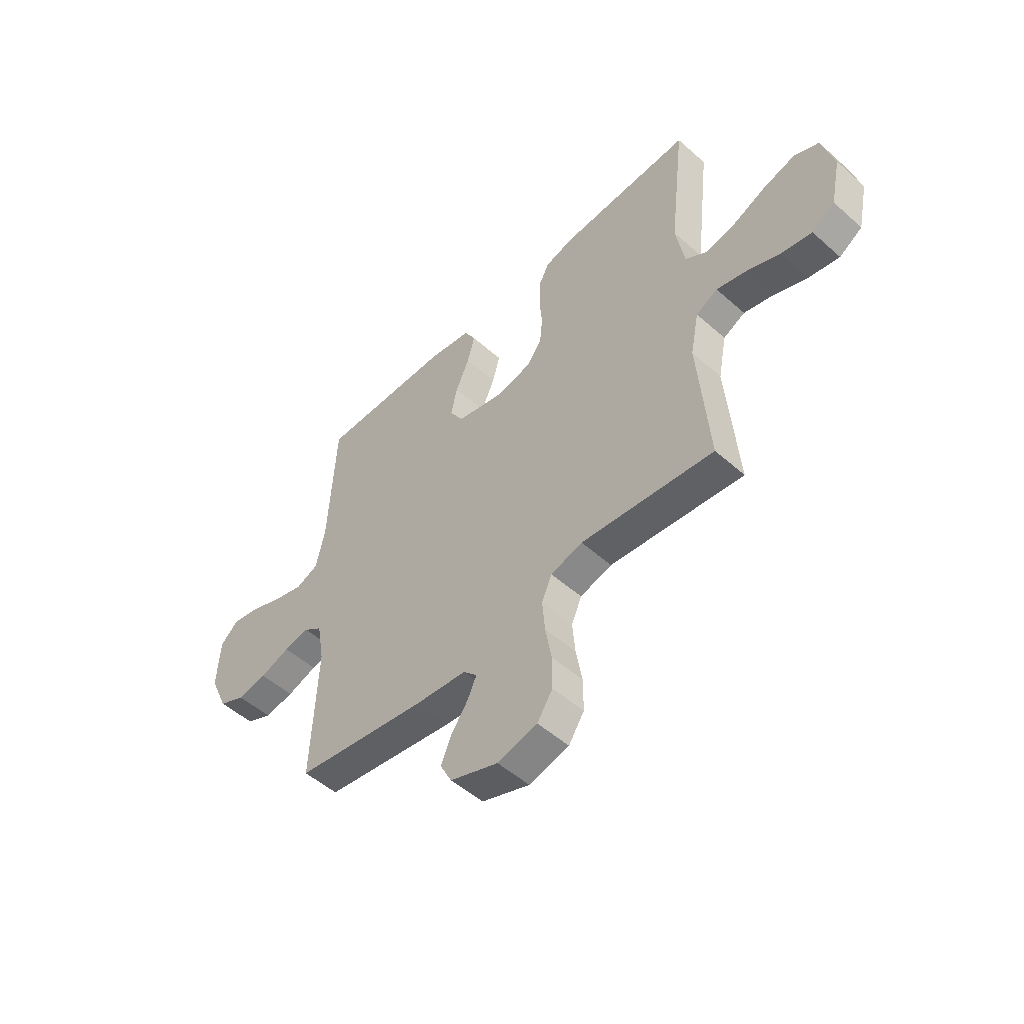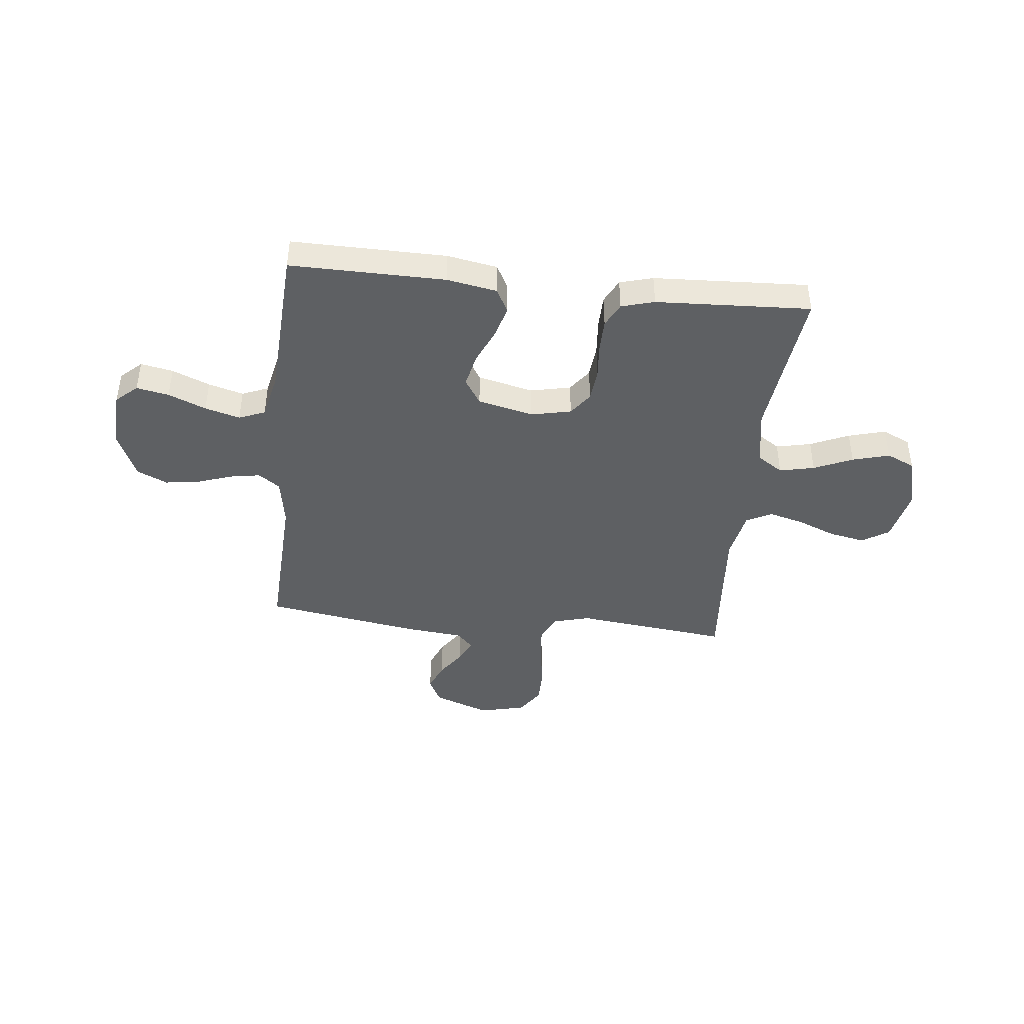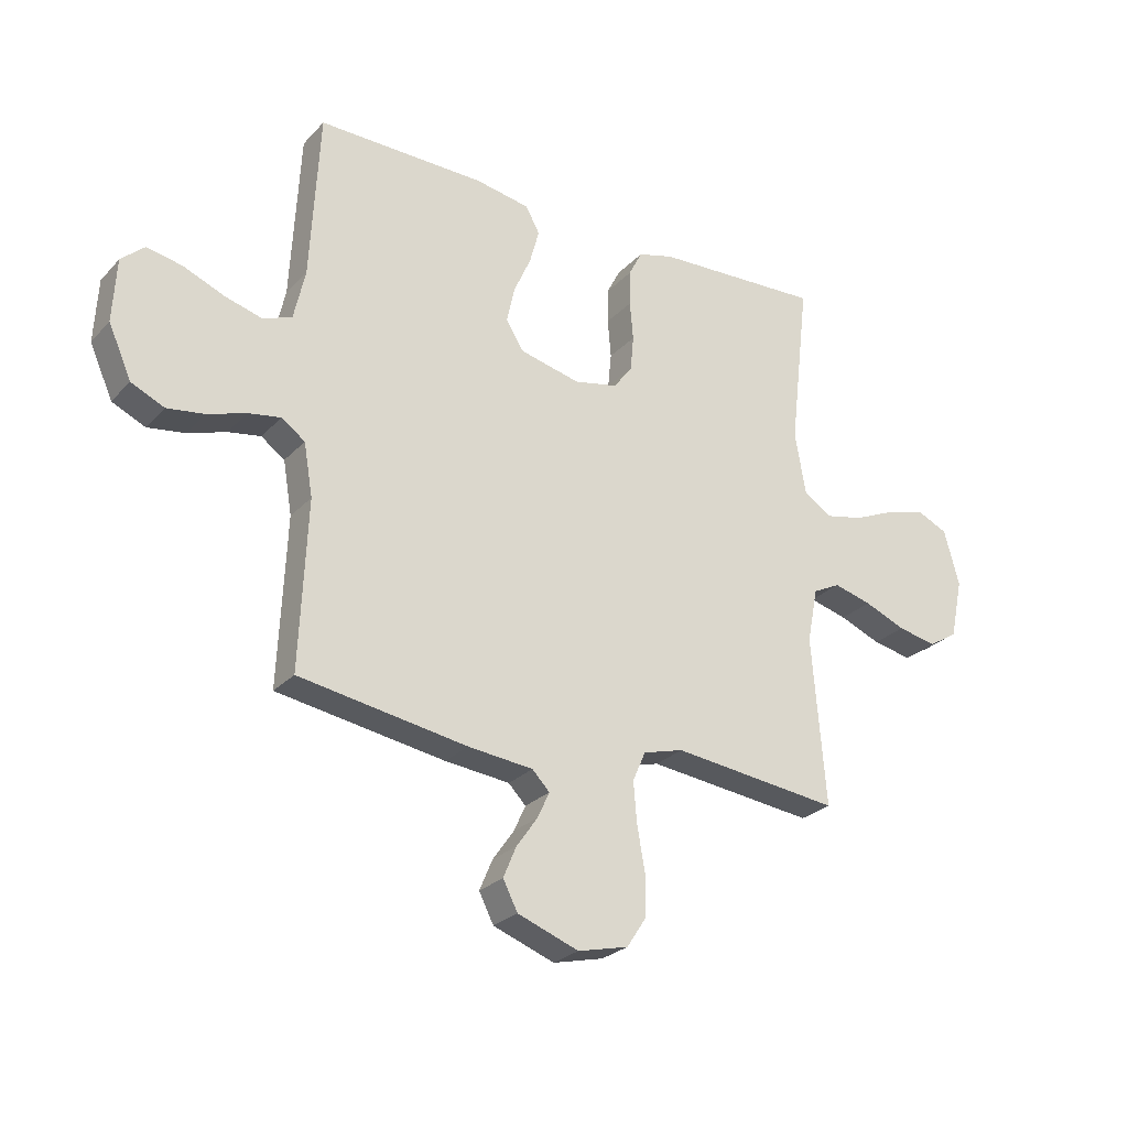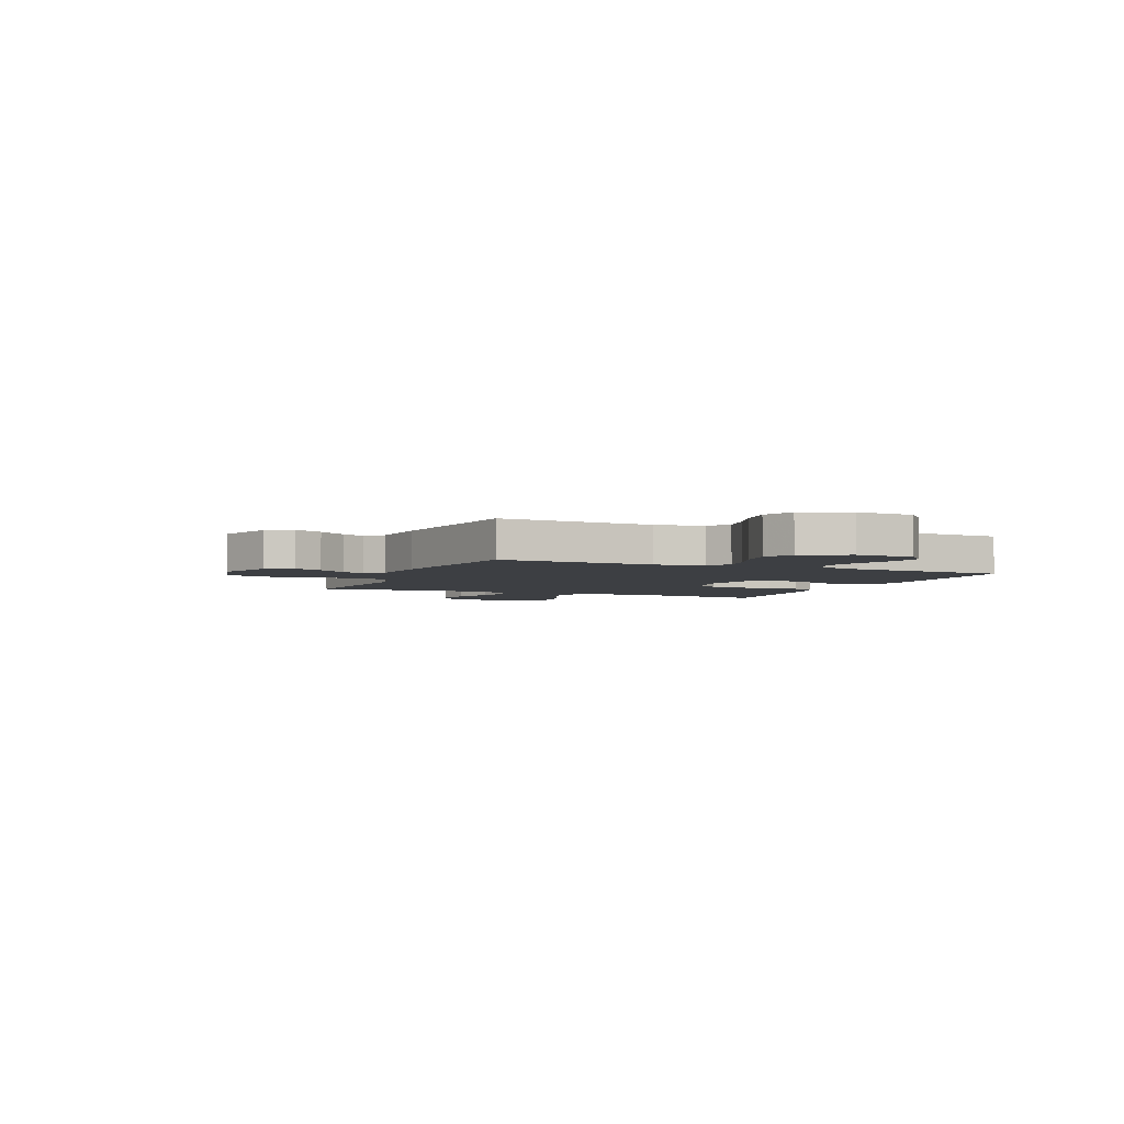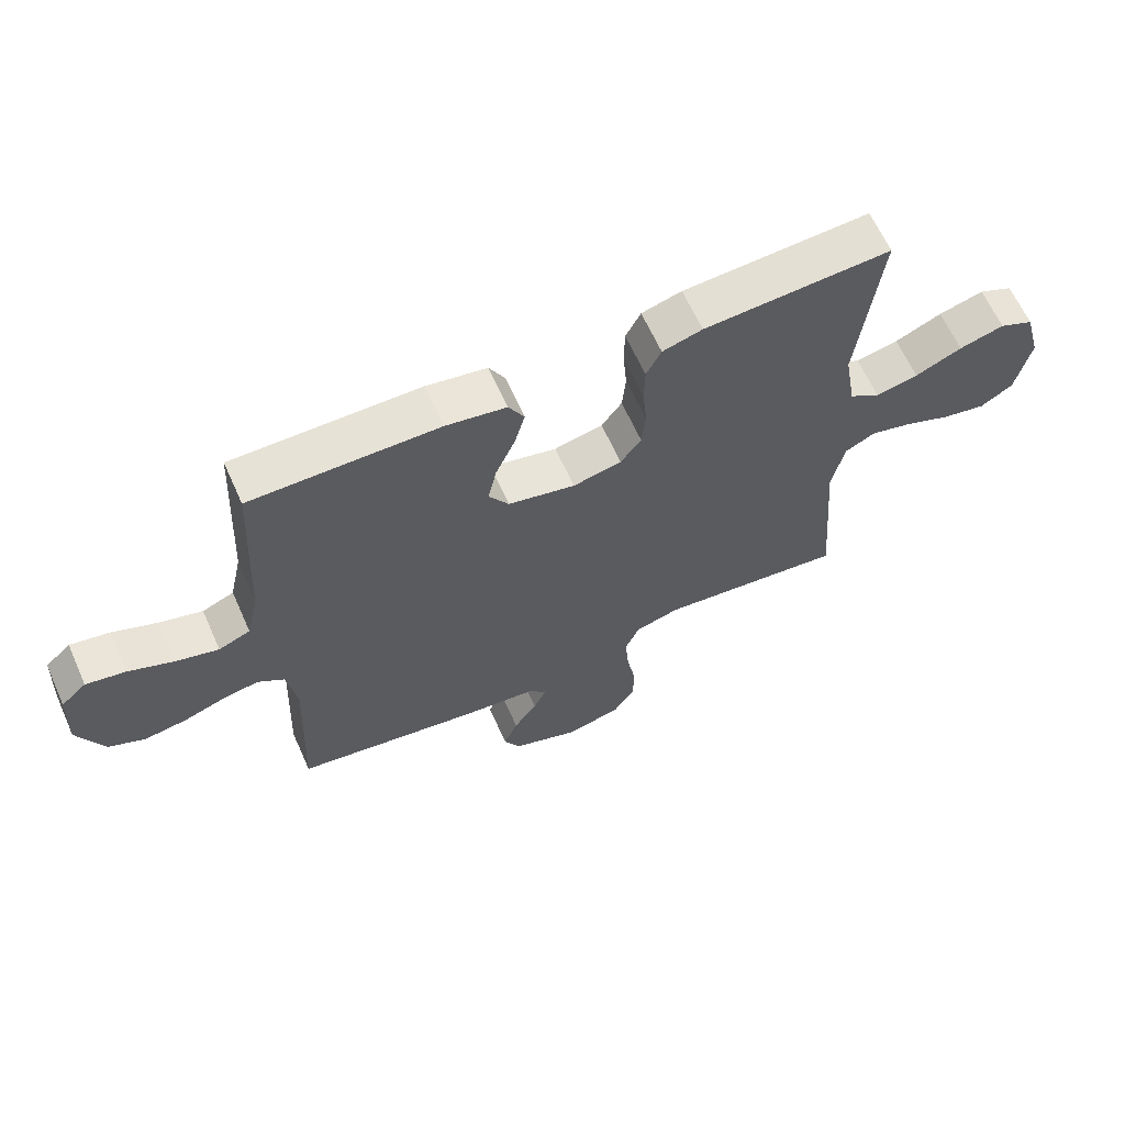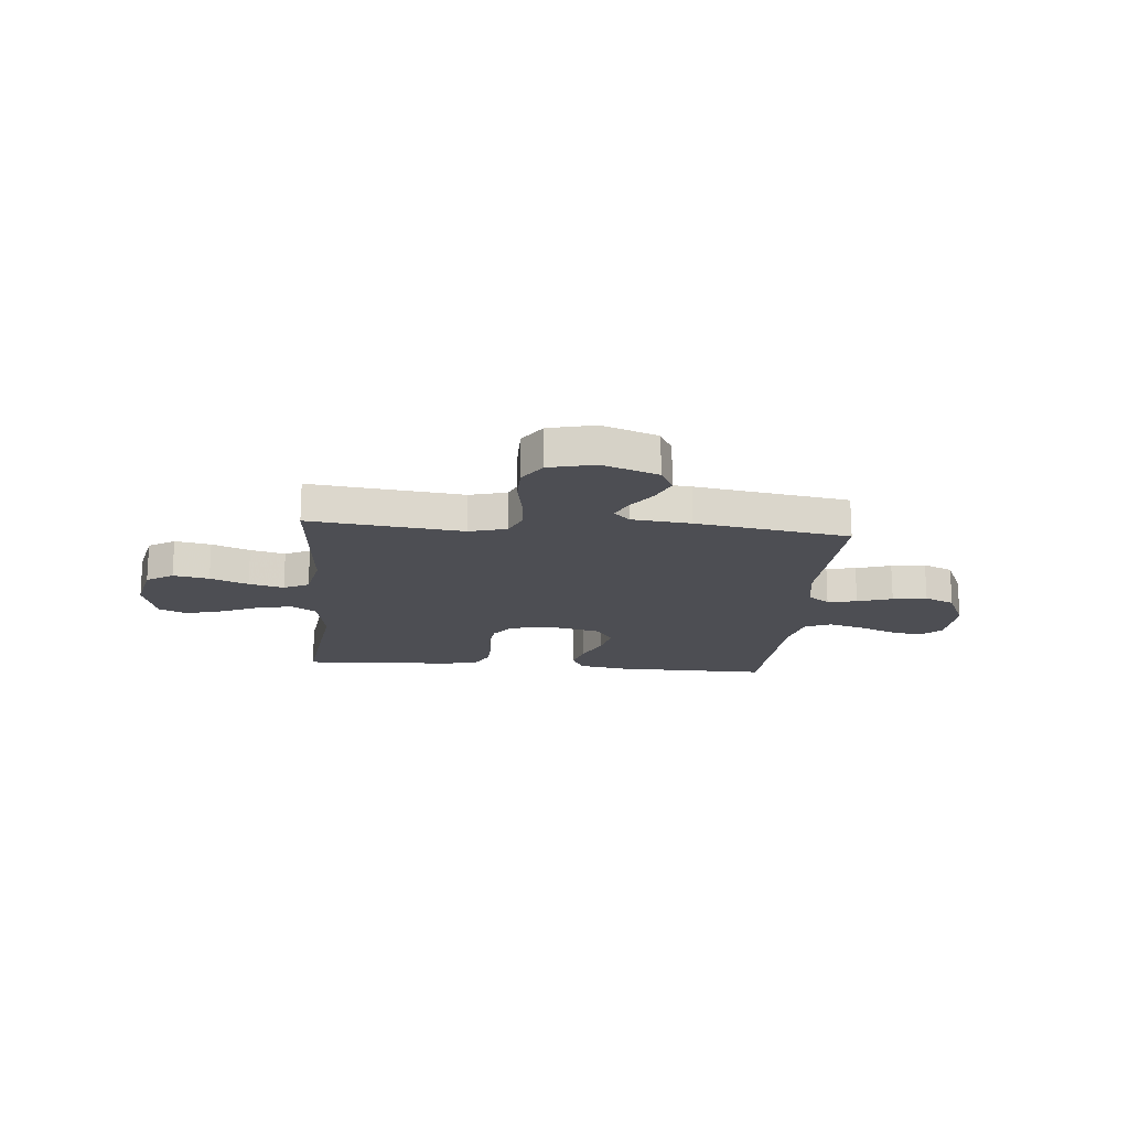
<metadata>
{"format":"obj","ext":"obj","renderer":"f3d","projection":"perspective","resolution":1024,"background":"white","views":[{"elev":-51.5,"azim":46.2,"up":"+Z"},{"elev":-42.7,"azim":-6.2,"up":"+Y"},{"elev":-26.4,"azim":-32.7,"up":"+Z"},{"elev":-3.8,"azim":-112.9,"up":"+Y"},{"elev":64.1,"azim":-24.2,"up":"+Z"},{"elev":-17.3,"azim":174.8,"up":"+Y"}]}
</metadata>
<code>
v -0.5 0.07 -0.5
v -0.487 0.07 -0.2
v -0.503 0.07 -0.106
v -0.545 0.07 -0.076
v -0.603 0.07 -0.086
v -0.671 0.07 -0.109
v -0.738 0.07 -0.119
v -0.797 0.07 -0.092
v -0.838 0.07 0
v -0.832 0.07 0.113
v -0.791 0.07 0.15
v -0.728 0.07 0.138
v -0.655 0.07 0.108
v -0.587 0.07 0.089
v -0.536 0.07 0.11
v -0.516 0.07 0.2
v -0.5 0.07 0.5
v -0.2 0.07 0.497
v -0.103 0.07 0.48
v -0.078 0.07 0.434
v -0.095 0.07 0.372
v -0.126 0.07 0.302
v -0.14 0.07 0.237
v -0.108 0.07 0.187
v 0 0.07 0.162
v 0.078 0.07 0.179
v 0.111 0.07 0.224
v 0.117 0.07 0.287
v 0.111 0.07 0.356
v 0.112 0.07 0.42
v 0.136 0.07 0.467
v 0.2 0.07 0.485
v 0.5 0.07 0.5
v 0.465 0.07 0.2
v 0.484 0.07 0.089
v 0.534 0.07 0.056
v 0.602 0.07 0.071
v 0.677 0.07 0.104
v 0.749 0.07 0.124
v 0.804 0.07 0.099
v 0.831 0.07 0
v 0.808 0.07 -0.107
v 0.756 0.07 -0.14
v 0.686 0.07 -0.126
v 0.612 0.07 -0.096
v 0.544 0.07 -0.078
v 0.495 0.07 -0.103
v 0.476 0.07 -0.2
v 0.5 0.07 -0.5
v 0.2 0.07 -0.466
v 0.128 0.07 -0.486
v 0.105 0.07 -0.539
v 0.111 0.07 -0.611
v 0.125 0.07 -0.69
v 0.125 0.07 -0.763
v 0.09 0.07 -0.816
v 0 0.07 -0.838
v -0.109 0.07 -0.798
v -0.135 0.07 -0.747
v -0.112 0.07 -0.692
v -0.074 0.07 -0.638
v -0.053 0.07 -0.592
v -0.084 0.07 -0.56
v -0.2 0.07 -0.548
v -0.5 0 -0.5
v -0.487 0 -0.2
v -0.503 0 -0.106
v -0.545 0 -0.076
v -0.603 0 -0.086
v -0.671 0 -0.109
v -0.738 0 -0.119
v -0.797 0 -0.092
v -0.838 0 0
v -0.832 0 0.113
v -0.791 0 0.15
v -0.728 0 0.138
v -0.655 0 0.108
v -0.587 0 0.089
v -0.536 0 0.11
v -0.516 0 0.2
v -0.5 0 0.5
v -0.2 0 0.497
v -0.103 0 0.48
v -0.078 0 0.434
v -0.095 0 0.372
v -0.126 0 0.302
v -0.14 0 0.237
v -0.108 0 0.187
v 0 0 0.162
v 0.078 0 0.179
v 0.111 0 0.224
v 0.117 0 0.287
v 0.111 0 0.356
v 0.112 0 0.42
v 0.136 0 0.467
v 0.2 0 0.485
v 0.5 0 0.5
v 0.465 0 0.2
v 0.484 0 0.089
v 0.534 0 0.056
v 0.602 0 0.071
v 0.677 0 0.104
v 0.749 0 0.124
v 0.804 0 0.099
v 0.831 0 0
v 0.808 0 -0.107
v 0.756 0 -0.14
v 0.686 0 -0.126
v 0.612 0 -0.096
v 0.544 0 -0.078
v 0.495 0 -0.103
v 0.476 0 -0.2
v 0.5 0 -0.5
v 0.2 0 -0.466
v 0.128 0 -0.486
v 0.105 0 -0.539
v 0.111 0 -0.611
v 0.125 0 -0.69
v 0.125 0 -0.763
v 0.09 0 -0.816
v 0 0 -0.838
v -0.109 0 -0.798
v -0.135 0 -0.747
v -0.112 0 -0.692
v -0.074 0 -0.638
v -0.053 0 -0.592
v -0.084 0 -0.56
v -0.2 0 -0.548
f 63 64 1 2
f 59 60 61
f 58 59 61
f 57 58 61
f 56 57 61
f 55 56 61
f 54 55 61
f 53 54 61
f 52 53 61 62
f 51 52 62 63
f 48 49 50
f 47 48 50 51
f 43 44 45
f 42 43 45
f 41 42 45
f 40 41 45
f 39 40 45
f 38 39 45
f 37 38 45
f 36 37 45 46
f 35 36 46 47
f 32 33 34
f 31 32 34
f 30 31 34
f 29 30 34
f 28 29 34
f 35 47 51
f 34 35 51
f 28 34 51
f 27 28 51
f 20 21 22
f 19 20 22
f 18 19 22
f 17 18 22
f 16 17 22
f 15 16 22 23
f 14 15 23 24
f 11 12 13
f 10 11 13
f 9 10 13
f 8 9 13
f 7 8 13
f 6 7 13
f 5 6 13
f 4 5 13 14
f 14 24 25
f 4 14 25
f 3 4 25
f 26 27 51 63
f 25 26 63
f 3 25 63
f 2 3 63
f 66 65 128 127
f 125 124 123
f 125 123 122
f 125 122 121
f 125 121 120
f 125 120 119
f 125 119 118
f 125 118 117
f 126 125 117 116
f 127 126 116 115
f 114 113 112
f 115 114 112 111
f 109 108 107
f 109 107 106
f 109 106 105
f 109 105 104
f 109 104 103
f 109 103 102
f 109 102 101
f 110 109 101 100
f 111 110 100 99
f 98 97 96
f 98 96 95
f 98 95 94
f 98 94 93
f 98 93 92
f 115 111 99
f 115 99 98
f 115 98 92
f 115 92 91
f 86 85 84
f 86 84 83
f 86 83 82
f 86 82 81
f 86 81 80
f 87 86 80 79
f 88 87 79 78
f 77 76 75
f 77 75 74
f 77 74 73
f 77 73 72
f 77 72 71
f 77 71 70
f 77 70 69
f 78 77 69 68
f 89 88 78
f 89 78 68
f 89 68 67
f 127 115 91 90
f 127 90 89
f 127 89 67
f 127 67 66
f 1 65 66 2
f 2 66 67 3
f 3 67 68 4
f 4 68 69 5
f 5 69 70 6
f 6 70 71 7
f 7 71 72 8
f 8 72 73 9
f 9 73 74 10
f 10 74 75 11
f 11 75 76 12
f 12 76 77 13
f 13 77 78 14
f 14 78 79 15
f 15 79 80 16
f 16 80 81 17
f 17 81 82 18
f 18 82 83 19
f 19 83 84 20
f 20 84 85 21
f 21 85 86 22
f 22 86 87 23
f 23 87 88 24
f 24 88 89 25
f 25 89 90 26
f 26 90 91 27
f 27 91 92 28
f 28 92 93 29
f 29 93 94 30
f 30 94 95 31
f 31 95 96 32
f 32 96 97 33
f 33 97 98 34
f 34 98 99 35
f 35 99 100 36
f 36 100 101 37
f 37 101 102 38
f 38 102 103 39
f 39 103 104 40
f 40 104 105 41
f 41 105 106 42
f 42 106 107 43
f 43 107 108 44
f 44 108 109 45
f 45 109 110 46
f 46 110 111 47
f 47 111 112 48
f 48 112 113 49
f 49 113 114 50
f 50 114 115 51
f 51 115 116 52
f 52 116 117 53
f 53 117 118 54
f 54 118 119 55
f 55 119 120 56
f 56 120 121 57
f 57 121 122 58
f 58 122 123 59
f 59 123 124 60
f 60 124 125 61
f 61 125 126 62
f 62 126 127 63
f 63 127 128 64
f 64 128 65 1

</code>
